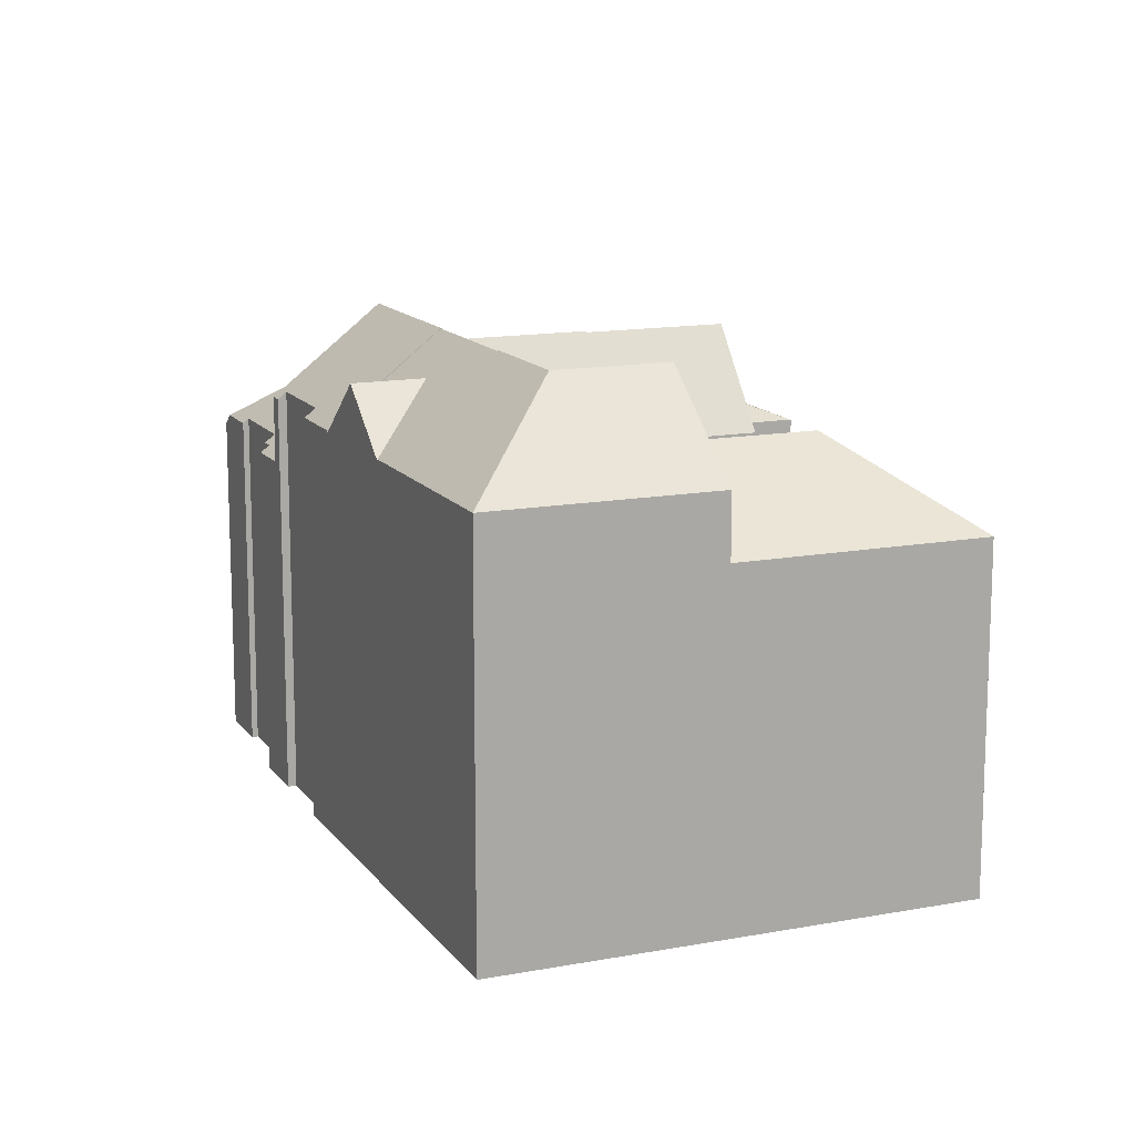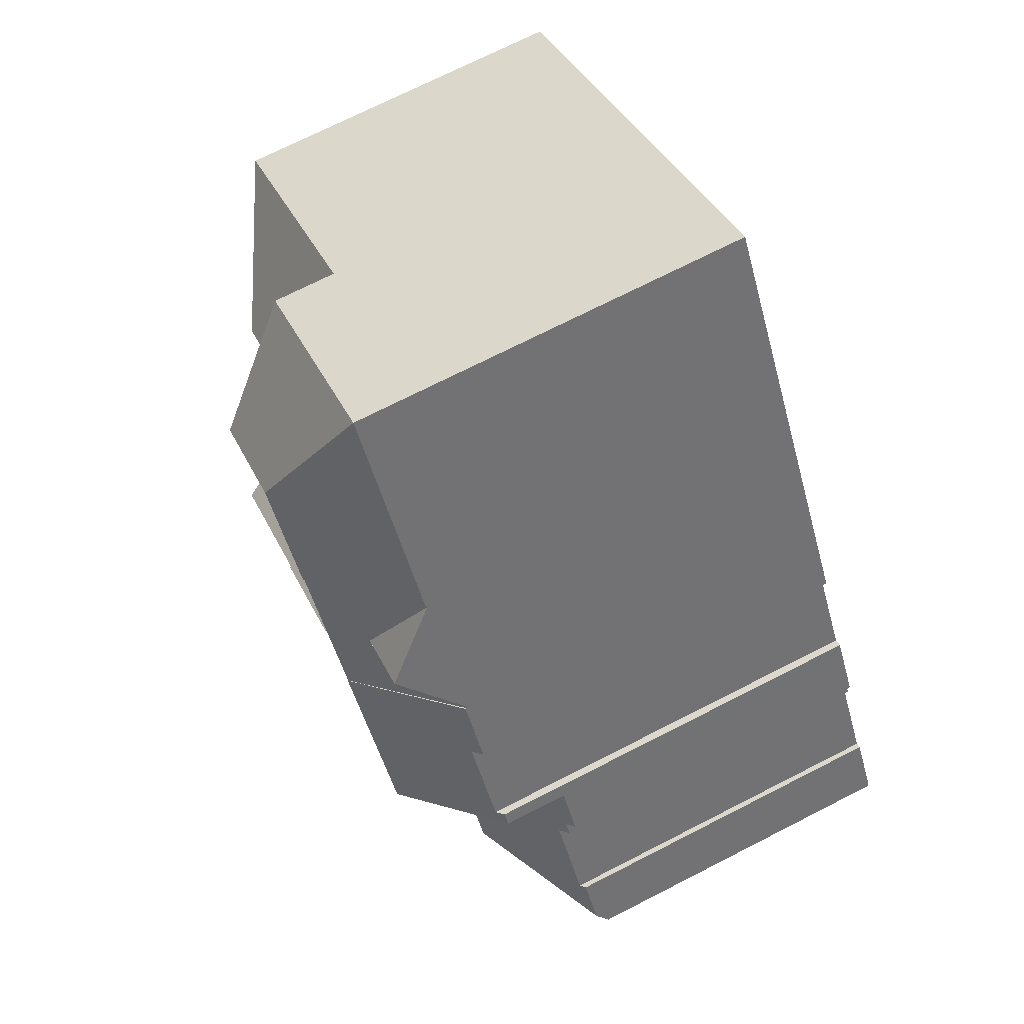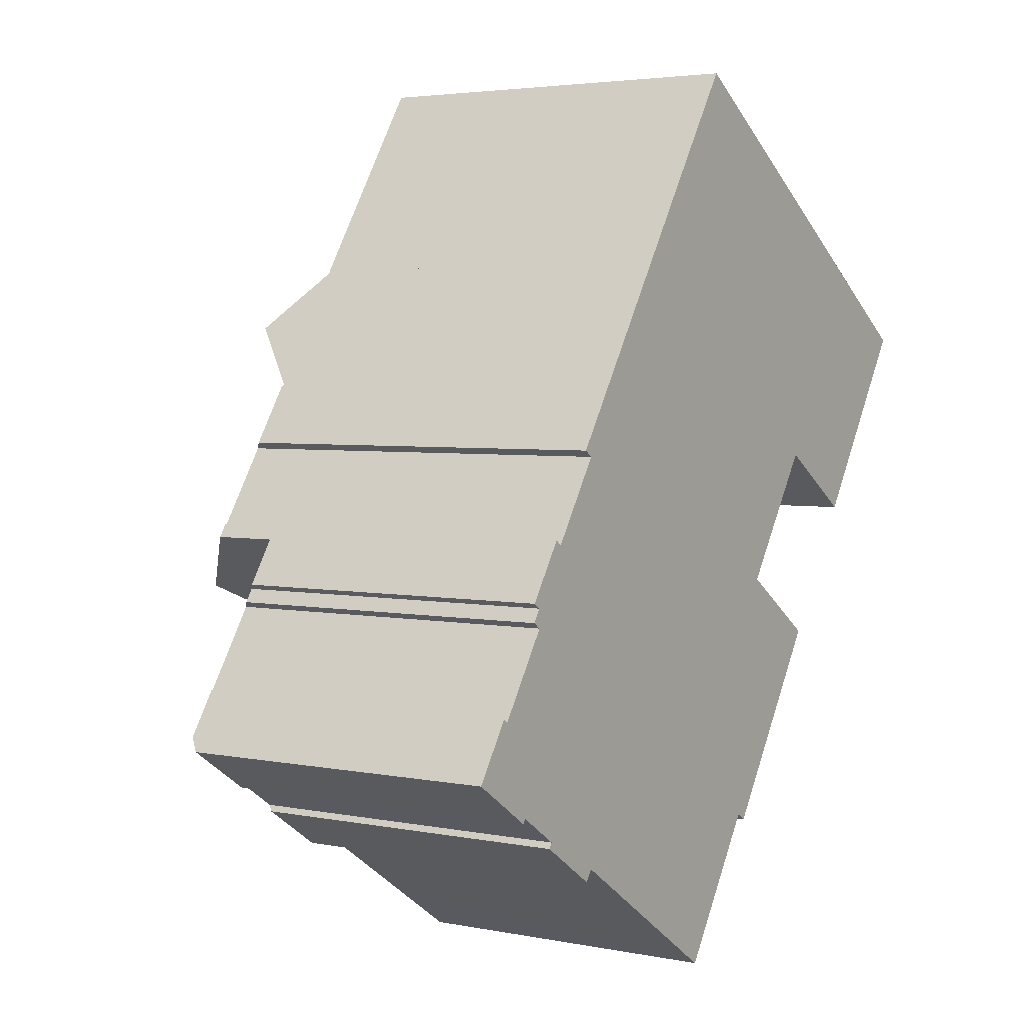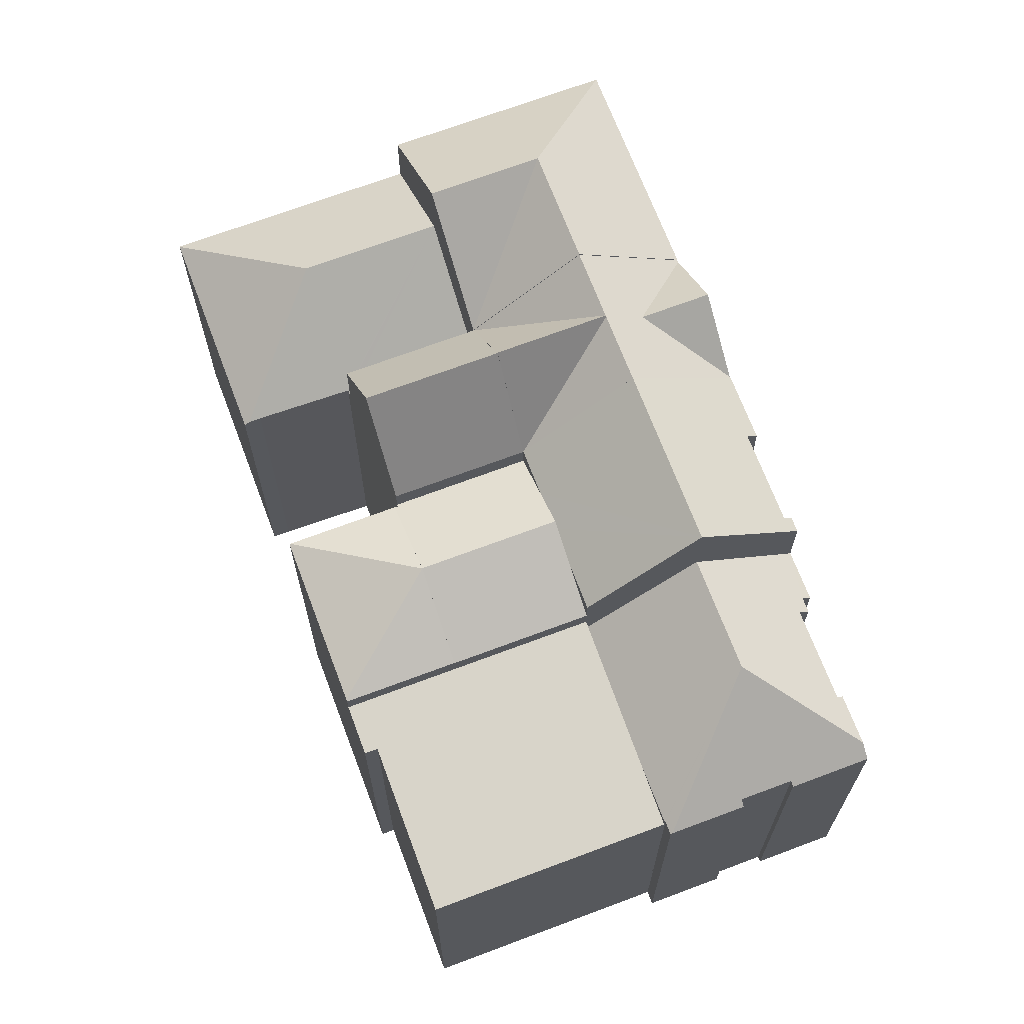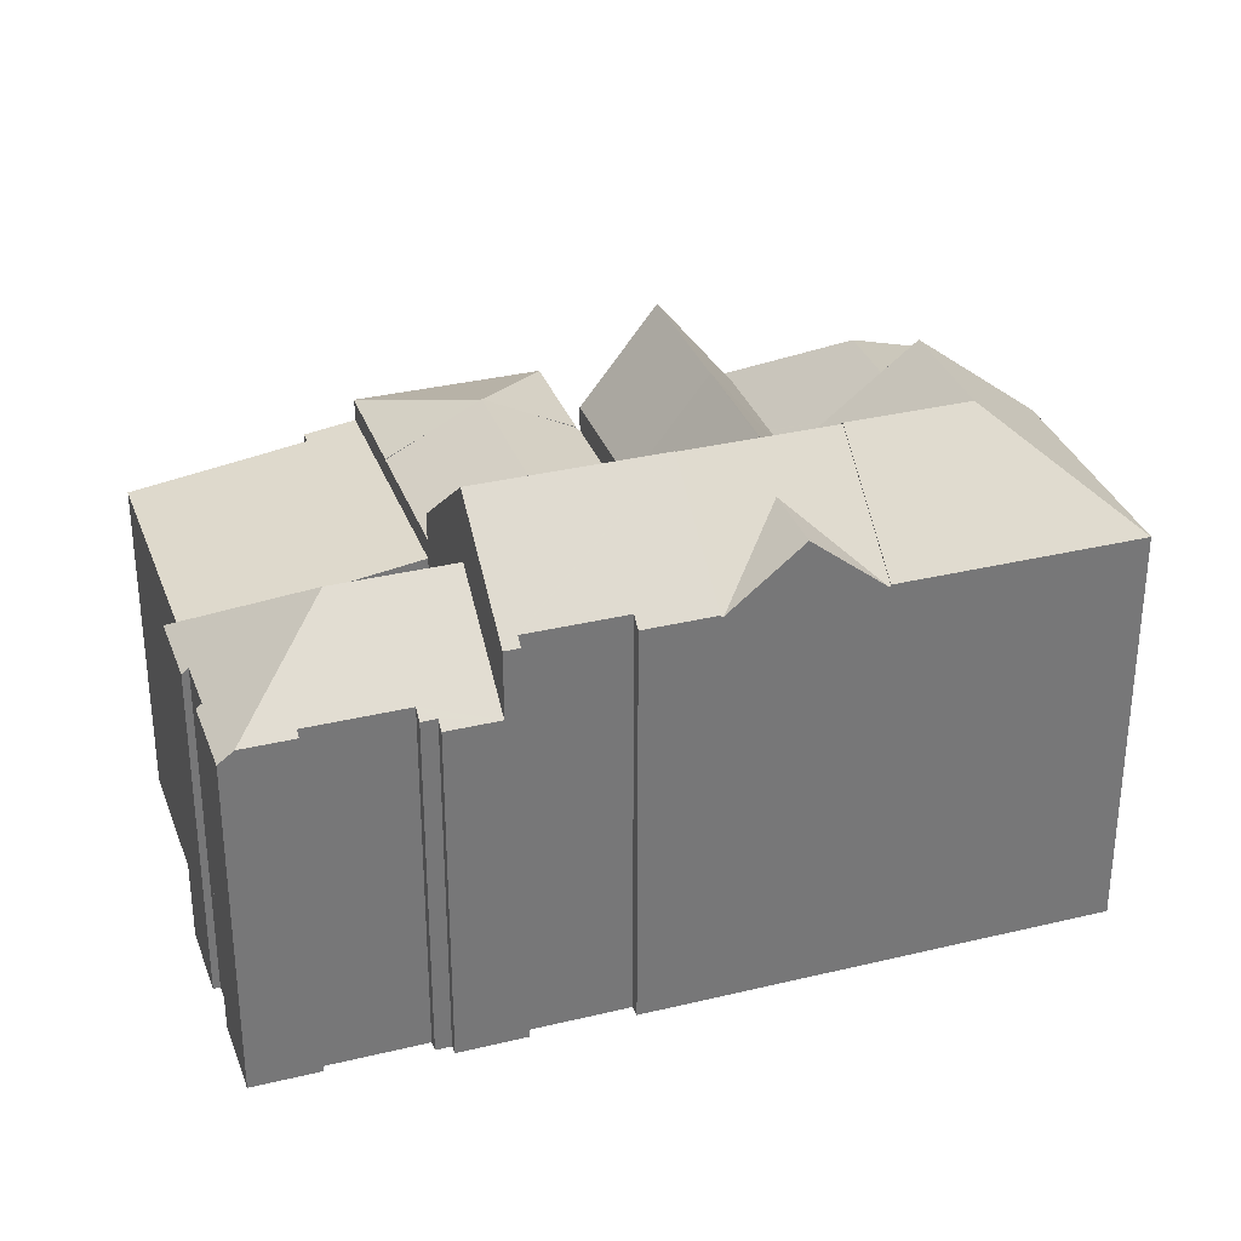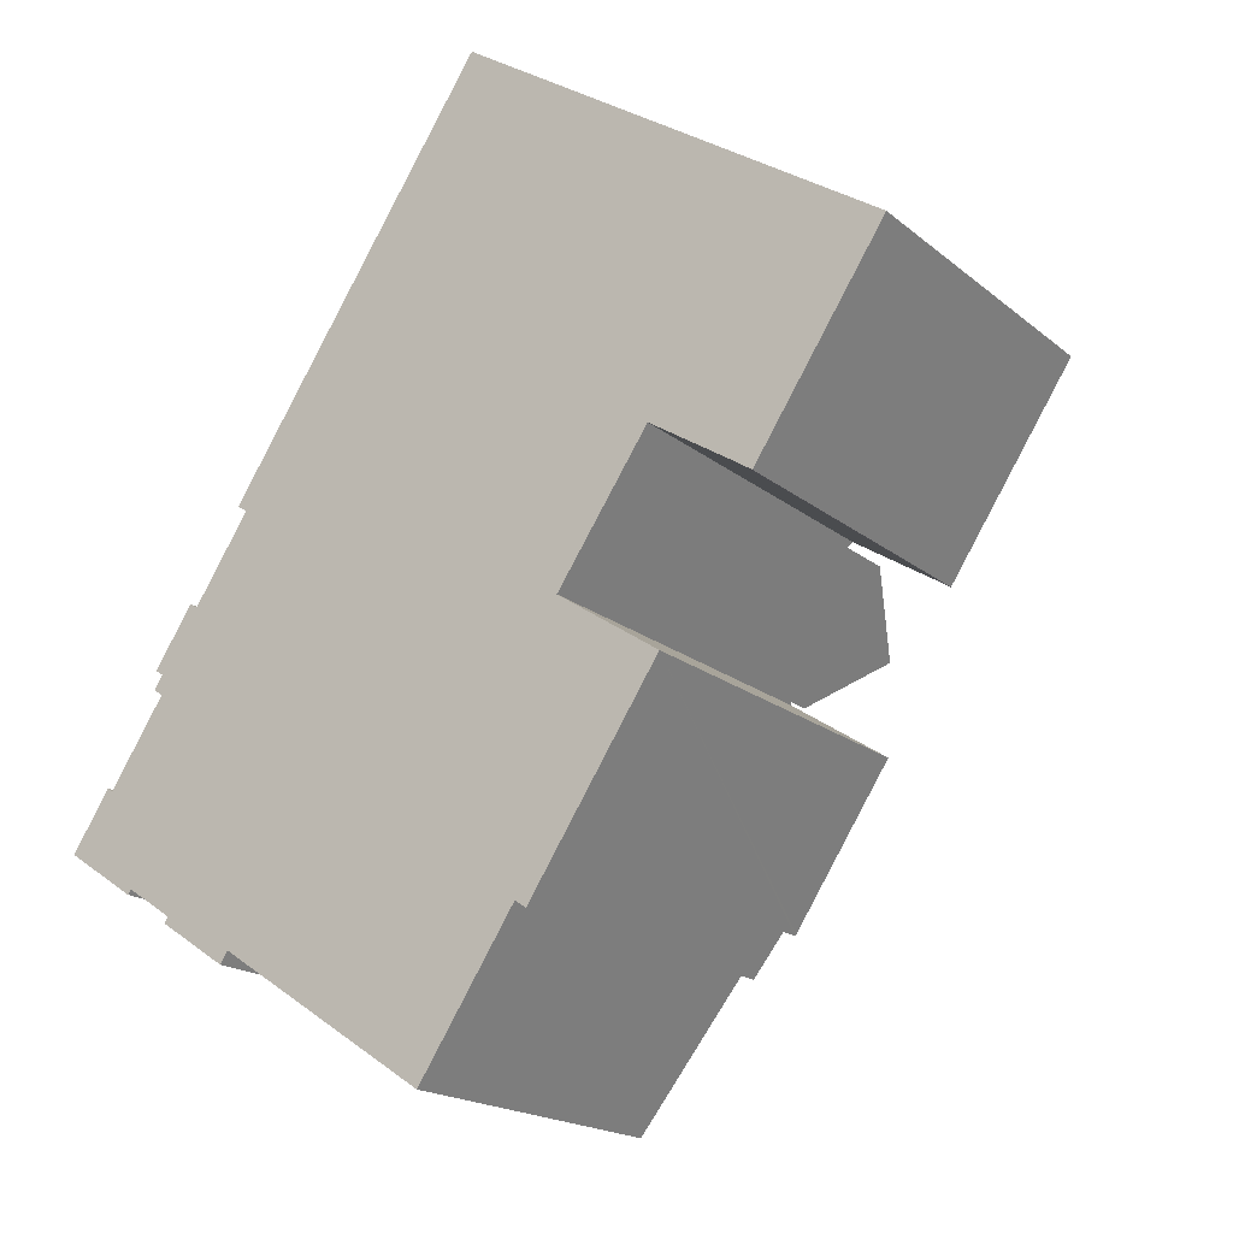
<metadata>
{"format":"obj","ext":"obj","renderer":"f3d","projection":"perspective","resolution":1024,"background":"white","views":[{"elev":13.7,"azim":10.7,"up":"+Y"},{"elev":72.3,"azim":-117.0,"up":"+Z"},{"elev":3.6,"azim":-56.2,"up":"+Z"},{"elev":68.9,"azim":-167.2,"up":"+Y"},{"elev":33.1,"azim":-75.0,"up":"+Y"},{"elev":-18.5,"azim":33.6,"up":"+Z"}]}
</metadata>
<code>
v  13.33 18.69 13.37
v  15.51 15.16 8.582
v  11.79 18.69 11.04
v  12.02 17.43 14.27
v  8.208 15.24 13.53
v  9.71 17.43 15.8
v  11.21 15.24 18.07
v  14.9 18.69 15.75
v  11.27 15.24 18.15
v  8.154 15.24 13.45
v  13.35 18.69 13.39
v  13.37 18.69 13.42
v  18.62 15.16 13.29
v  13.35 18.73 13.39
v  17.07 18.73 10.93
v  15.51 -5.255e-16 8.582
v  17.07 -6.695e-16 10.93
v  18.62 -8.136e-16 13.29
v  8.154 -8.235e-16 13.45
v  11.79 -6.761e-16 11.04
v  8.208 -8.285e-16 13.53
v  11.27 -1.112e-15 18.15
v  9.71 -9.675e-16 15.8
v  11.21 -1.107e-15 18.07
v  14.9 -9.643e-16 15.75
v  23.62 14.34 3.104
v  19.92 14.33 -2.543
v  18.14 15.99 2.689
v  23.64 14.33 3.091
v  19.09 15.14 4.125
v  23.07 14.34 3.471
v  20 14.34 5.497
v  16.23 14.29 -0.2
v  19.87 14.29 -2.608
v  17.19 15.14 1.253
v  16.23 1.225e-17 -0.2
v  17.19 -7.672e-17 1.253
v  19.09 -2.526e-16 4.125
v  20 -3.366e-16 5.497
v  18.14 -1.647e-16 2.689
v  23.07 -2.125e-16 3.471
v  23.62 -1.901e-16 3.104
v  23.64 -1.893e-16 3.091
v  19.87 1.597e-16 -2.608
v  19.92 1.557e-16 -2.543
v  4.414 12.86 7.615
v  3.614 13.12 5.767
v  3.32 12.86 5.962
v  3.63 13.42 5.059
v  0.316 13.25 0.478
v  1.6 13.42 1.989
v  5.504 16.01 1.535
v  1.402 13.25 2.12
v  7.97 16.01 5.264
v  3.293 13.12 5.282
v  11.69 12.72 2.803
v  8.516 12.72 -1.997
v  7.106 12.72 -4.13
v  7.082 12.74 -4.114
v  6.796 12.74 -4.547
v  6.736 12.79 -4.508
v  2.599 12.82 -1.718
v  0 12.82 7.852e-16
v  2.714 12.98 -1.544
v  4.426 12.98 -2.677
v  4.287 12.79 -2.888
v  1.6 -1.218e-16 1.989
v  3.63 -3.098e-16 5.059
v  3.293 -3.234e-16 5.282
v  3.614 -3.531e-16 5.767
v  3.32 -3.651e-16 5.962
v  4.414 -4.663e-16 7.615
v  4.426 1.639e-16 -2.677
v  4.287 1.768e-16 -2.888
v  1.402 -1.298e-16 2.12
v  0 0 0
v  0.316 -2.927e-17 0.478
v  7.082 2.519e-16 -4.114
v  7.106 2.529e-16 -4.13
v  6.796 2.784e-16 -4.547
v  6.736 2.76e-16 -4.508
v  2.714 9.454e-17 -1.544
v  2.599 1.052e-16 -1.718
v  11.69 -1.716e-16 2.803
v  7.97 -3.223e-16 5.264
v  8.516 1.223e-16 -1.997
v  21.52 18.69 7.987
v  23.11 15.16 10.32
v  17.07 18.69 10.93
v  19.94 15.16 5.652
v  23.11 -6.32e-16 10.32
v  19.94 -3.461e-16 5.652
v  21.52 -4.891e-16 7.987
v  25.68 16.03 14.08
v  31.76 12.87 15.39
v  31.75 12.88 15.38
v  28.13 12.87 17.79
v  23.59 12.87 20.8
v  21.13 16.03 17.08
v  26.97 12.88 8.158
v  26.8 13.03 8.271
v  23.11 12.8 10.32
v  18.62 12.8 13.29
v  23.25 12.98 10.54
v  23.31 12.98 10.5
v  26.41 13.03 8.529
v  23.59 -1.273e-15 20.8
v  31.76 -9.425e-16 15.39
v  28.13 -1.089e-15 17.79
v  31.75 -9.416e-16 15.38
v  26.97 -4.995e-16 8.158
v  23.25 -6.451e-16 10.54
v  26.41 -5.223e-16 8.529
v  26.8 -5.065e-16 8.271
v  23.31 -6.429e-16 10.5
v  21.13 -1.046e-15 17.08
v  19.89 14.31 5.571
v  20 14.31 5.497
v  15.51 14.26 8.582
v  19.94 14.26 5.652
v  18.14 16.02 2.689
v  14.47 15.22 7.005
v  13.6 16.02 5.692
v  11.69 14.26 2.803
v  16.23 14.26 -0.2
v  12.73 15.22 4.379
v  12.73 -2.681e-16 4.379
v  13.6 -3.485e-16 5.692
v  14.47 -4.289e-16 7.005
v  19.89 -3.411e-16 5.571
v  18.84 13.26 -4.171
v  16.23 13.52 -0.2
v  19.87 13.52 -2.608
v  11.69 13.52 2.803
v  18.42 13.26 -3.894
v  14.87 12.36 -9.264
v  11.65 12.36 -7.133
v  7.106 12.36 -4.13
v  18.84 2.554e-16 -4.171
v  18.42 2.384e-16 -3.894
v  14.87 5.673e-16 -9.264
v  11.65 4.368e-16 -7.133
v  21.13 18.73 17.08
v  16.23 15.28 25.66
v  23.59 15.28 20.8
v  17.41 18.73 19.54
v  18.62 15.2 13.29
v  14.9 18.73 15.75
v  11.27 15.28 18.15
v  16.23 -1.571e-15 25.66
v  11.79 18.71 11.04
v  6.683 15.3 11.22
v  8.154 15.3 13.45
v  7.043 15.64 10.99
v  5.011 15.64 7.913
v  4.414 15.38 7.615
v  7.97 18.71 5.264
v  4.732 15.38 8.097
v  15.51 15.22 8.582
v  13.6 15.22 5.692
v  11.69 15.22 2.803
v  7.043 -6.727e-16 10.99
v  6.683 -6.873e-16 11.22
v  4.732 -4.958e-16 8.097
v  5.011 -4.845e-16 7.913
g defaultobject
f 1 2 3
f 4 5 6
f 4 6 7
f 8 7 9
f 7 8 4
f 4 10 5
f 10 4 3
f 3 4 11
f 11 4 8
f 11 8 12
f 3 11 1
f 12 8 13
f 14 13 15
f 13 14 12
f 1 15 2
f 15 1 14
f 13 2 15
f 2 13 16
f 16 13 17
f 17 13 18
f 2 10 3
f 10 2 16
f 10 16 19
f 19 16 20
f 19 5 10
f 5 19 7
f 7 19 9
f 9 19 21
f 9 21 22
f 22 21 23
f 22 23 24
f 7 6 5
f 9 13 8
f 13 9 22
f 13 22 18
f 18 22 25
f 20 21 19
f 21 20 23
f 23 20 24
f 24 20 16
f 24 16 22
f 22 16 25
f 25 16 17
f 25 17 18
f 26 27 28
f 27 26 29
f 30 26 28
f 26 30 31
f 31 30 32
f 33 27 34
f 27 33 35
f 27 35 28
f 35 30 28
f 30 35 33
f 30 33 36
f 30 36 32
f 32 36 37
f 32 37 38
f 32 38 39
f 38 37 40
f 39 31 32
f 31 39 26
f 26 39 29
f 29 39 41
f 29 41 42
f 29 42 43
f 43 27 29
f 27 43 34
f 34 43 44
f 44 43 45
f 44 33 34
f 33 44 36
f 41 43 42
f 43 41 45
f 45 41 39
f 45 39 38
f 45 38 40
f 45 40 37
f 45 37 36
f 45 36 44
f 46 47 48
f 47 46 49
f 50 51 52
f 51 50 53
f 52 51 49
f 52 49 46
f 52 46 54
f 49 55 47
f 56 52 54
f 52 56 57
f 52 57 58
f 52 58 59
f 60 52 59
f 52 60 61
f 50 62 63
f 62 50 64
f 64 50 65
f 65 50 52
f 65 52 61
f 61 66 65
f 67 49 51
f 49 67 68
f 69 47 55
f 47 69 70
f 71 46 48
f 46 71 72
f 66 73 65
f 73 66 74
f 63 53 50
f 53 63 75
f 75 63 76
f 75 76 77
f 68 55 49
f 55 68 69
f 70 48 47
f 48 70 71
f 58 78 59
f 78 58 79
f 60 66 61
f 66 60 74
f 74 60 80
f 74 80 81
f 73 64 65
f 64 73 82
f 83 63 62
f 63 83 76
f 46 56 54
f 56 46 72
f 56 72 84
f 84 72 85
f 53 67 51
f 67 53 75
f 84 57 56
f 57 84 58
f 58 84 79
f 79 84 86
f 78 60 59
f 60 78 80
f 82 62 64
f 62 82 83
f 86 78 79
f 78 81 80
f 81 78 74
f 74 78 86
f 74 86 84
f 74 84 73
f 73 84 82
f 82 76 83
f 76 82 84
f 76 84 85
f 76 85 77
f 77 85 67
f 67 85 68
f 68 85 72
f 68 72 70
f 68 70 69
f 70 72 71
f 75 77 67
f 87 13 88
f 13 87 89
f 90 89 87
f 89 90 2
f 2 13 89
f 13 2 18
f 18 2 17
f 17 2 16
f 18 88 13
f 88 18 91
f 88 90 87
f 90 88 91
f 90 91 92
f 92 91 93
f 90 16 2
f 16 90 92
f 17 91 18
f 91 17 16
f 91 16 93
f 93 16 92
f 94 95 96
f 94 97 95
f 97 94 98
f 98 94 99
f 100 94 96
f 94 100 101
f 99 102 103
f 102 99 104
f 104 99 105
f 105 99 106
f 106 99 101
f 101 99 94
f 107 97 98
f 97 107 95
f 95 107 108
f 108 107 109
f 95 110 96
f 110 95 108
f 110 100 96
f 100 110 111
f 112 102 104
f 102 112 91
f 100 106 101
f 106 100 113
f 113 100 111
f 113 111 114
f 113 105 106
f 105 113 104
f 104 113 112
f 112 113 115
f 91 103 102
f 103 91 18
f 103 98 99
f 98 103 107
f 107 103 116
f 116 103 18
f 91 116 18
f 116 91 107
f 107 91 109
f 109 91 112
f 109 112 115
f 109 115 113
f 109 113 108
f 108 113 114
f 108 114 111
f 108 111 110
f 30 117 118
f 117 119 120
f 119 117 30
f 119 30 121
f 119 121 122
f 122 121 123
f 124 35 125
f 35 124 121
f 121 124 123
f 123 124 126
f 126 122 123
f 122 126 124
f 122 124 84
f 122 84 119
f 119 84 127
f 119 127 16
f 16 127 128
f 16 128 129
f 16 120 119
f 120 16 92
f 130 118 117
f 118 130 39
f 120 130 117
f 130 120 92
f 30 35 121
f 35 30 118
f 35 118 39
f 35 39 125
f 125 39 38
f 125 38 37
f 125 37 36
f 37 38 40
f 36 124 125
f 124 36 84
f 16 130 92
f 130 16 38
f 38 16 40
f 40 16 37
f 37 16 36
f 36 16 129
f 36 129 128
f 36 128 84
f 84 128 127
f 38 39 130
f 131 132 133
f 132 131 134
f 134 131 135
f 134 135 57
f 57 135 136
f 57 136 137
f 57 137 138
f 79 57 138
f 57 79 134
f 134 79 84
f 84 79 86
f 84 132 134
f 132 84 133
f 133 84 44
f 44 84 36
f 44 131 133
f 131 44 139
f 140 136 135
f 136 140 141
f 141 137 136
f 137 141 138
f 138 141 79
f 79 141 142
f 139 135 131
f 135 139 140
f 36 139 44
f 139 36 140
f 140 36 141
f 141 36 84
f 141 84 86
f 141 86 142
f 142 86 79
f 143 144 145
f 144 143 146
f 146 143 147
f 146 147 148
f 144 148 149
f 148 144 146
f 22 144 149
f 144 22 150
f 150 145 144
f 145 150 107
f 145 147 143
f 147 145 107
f 147 107 18
f 18 107 116
f 147 149 148
f 149 147 22
f 22 147 25
f 25 147 18
f 18 116 25
f 25 150 22
f 150 25 107
f 107 25 116
f 151 152 153
f 152 151 154
f 154 151 155
f 155 151 156
f 156 151 157
f 156 158 155
f 122 151 159
f 151 122 157
f 157 122 160
f 157 160 126
f 157 126 161
f 126 84 161
f 84 126 160
f 84 160 122
f 84 122 159
f 84 159 128
f 128 159 129
f 129 159 16
f 84 128 127
f 161 156 157
f 156 161 84
f 156 84 72
f 72 84 85
f 162 152 154
f 152 162 163
f 72 158 156
f 158 72 164
f 165 154 155
f 154 165 162
f 163 153 152
f 153 163 19
f 158 165 155
f 165 158 164
f 153 159 151
f 159 153 19
f 159 19 16
f 16 19 20
f 72 165 164
f 163 20 19
f 20 163 162
f 20 162 165
f 20 165 16
f 16 165 72
f 16 72 85
f 16 85 129
f 129 85 128
f 128 85 127
f 127 85 84

</code>
